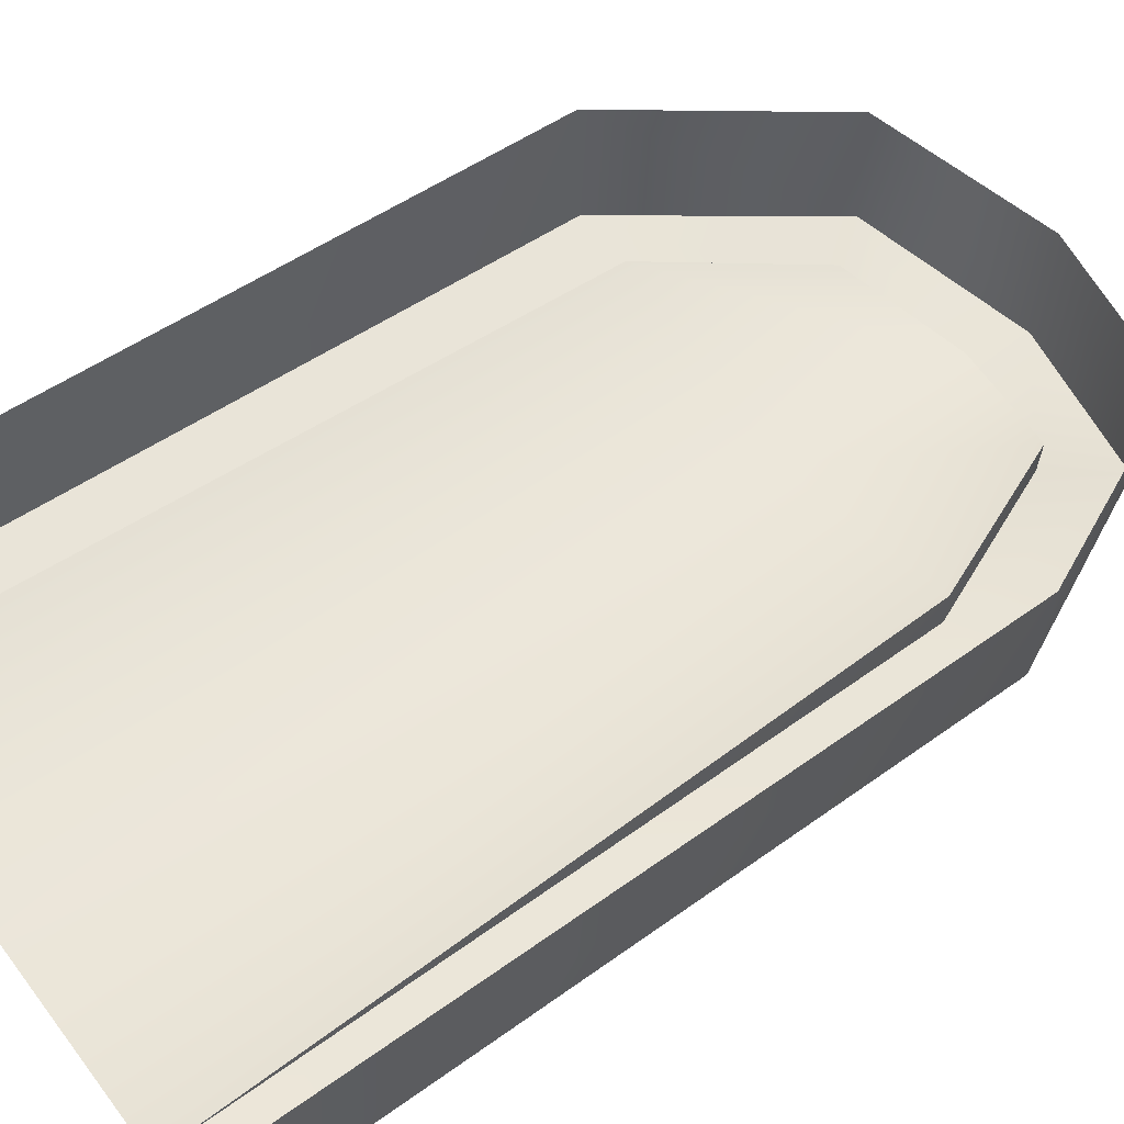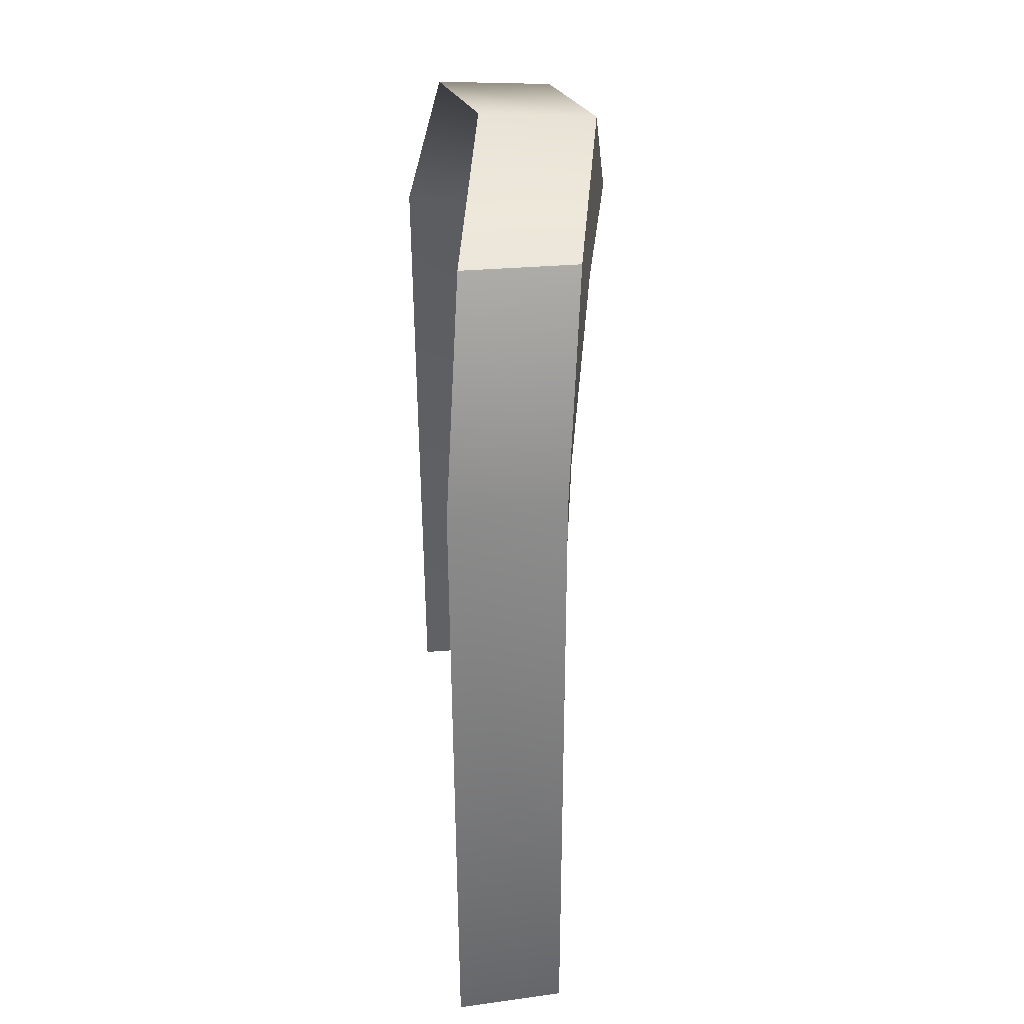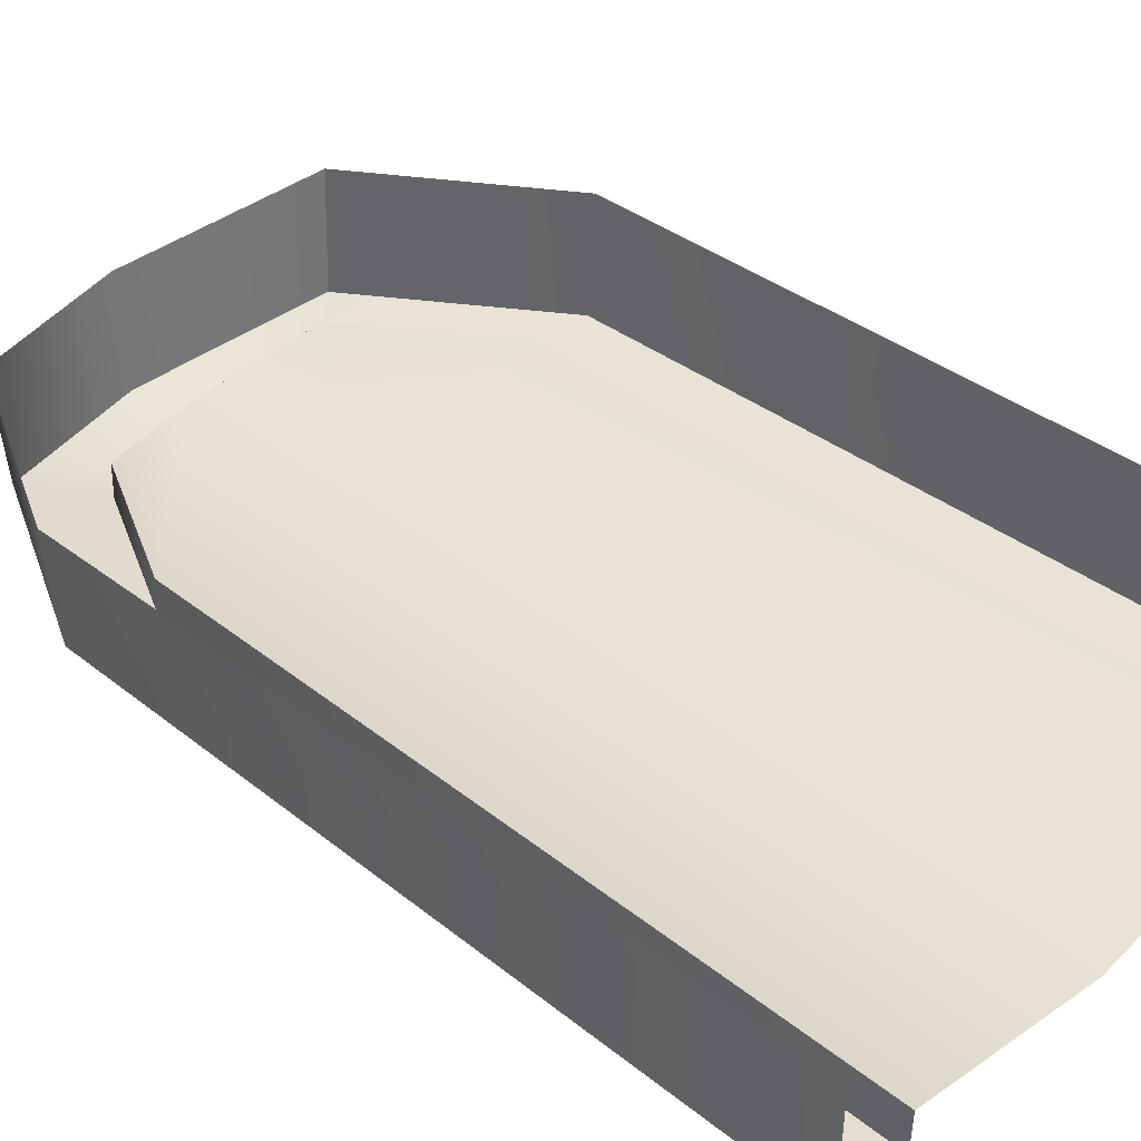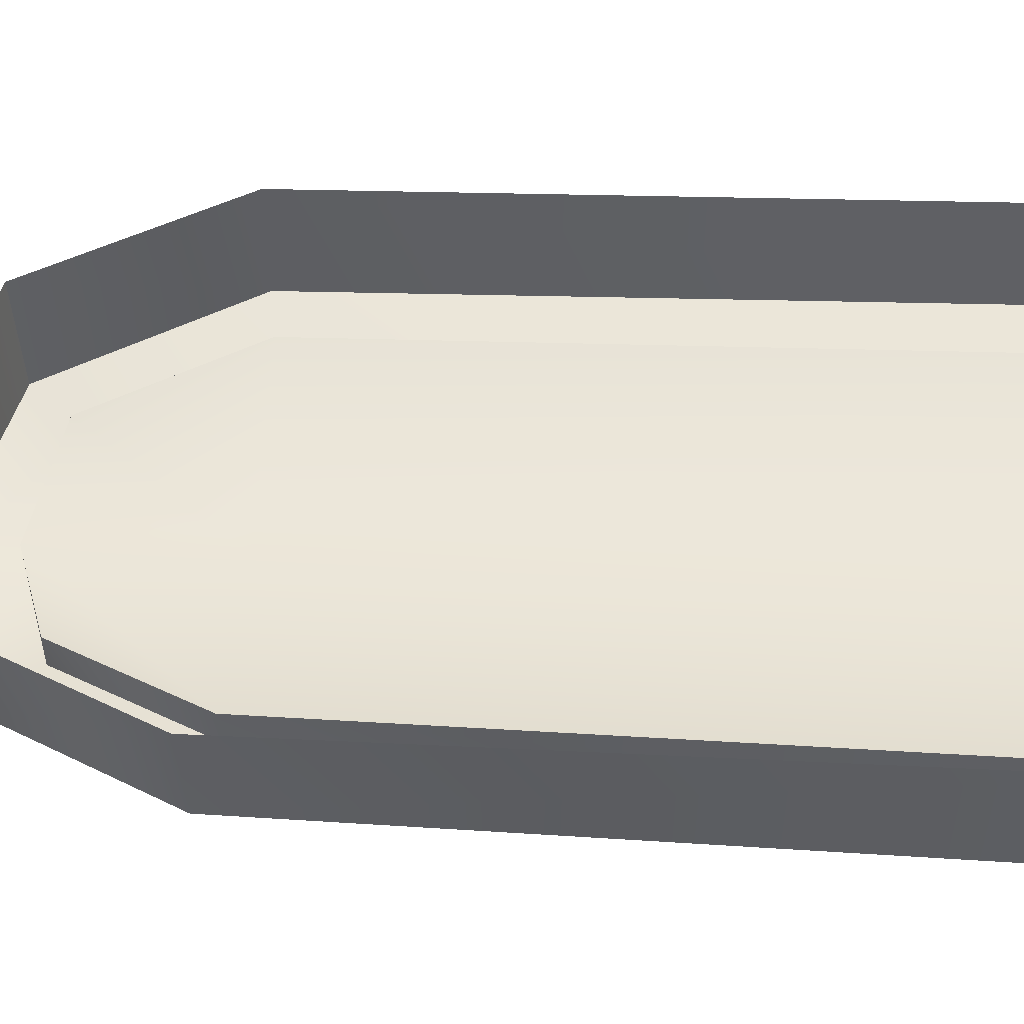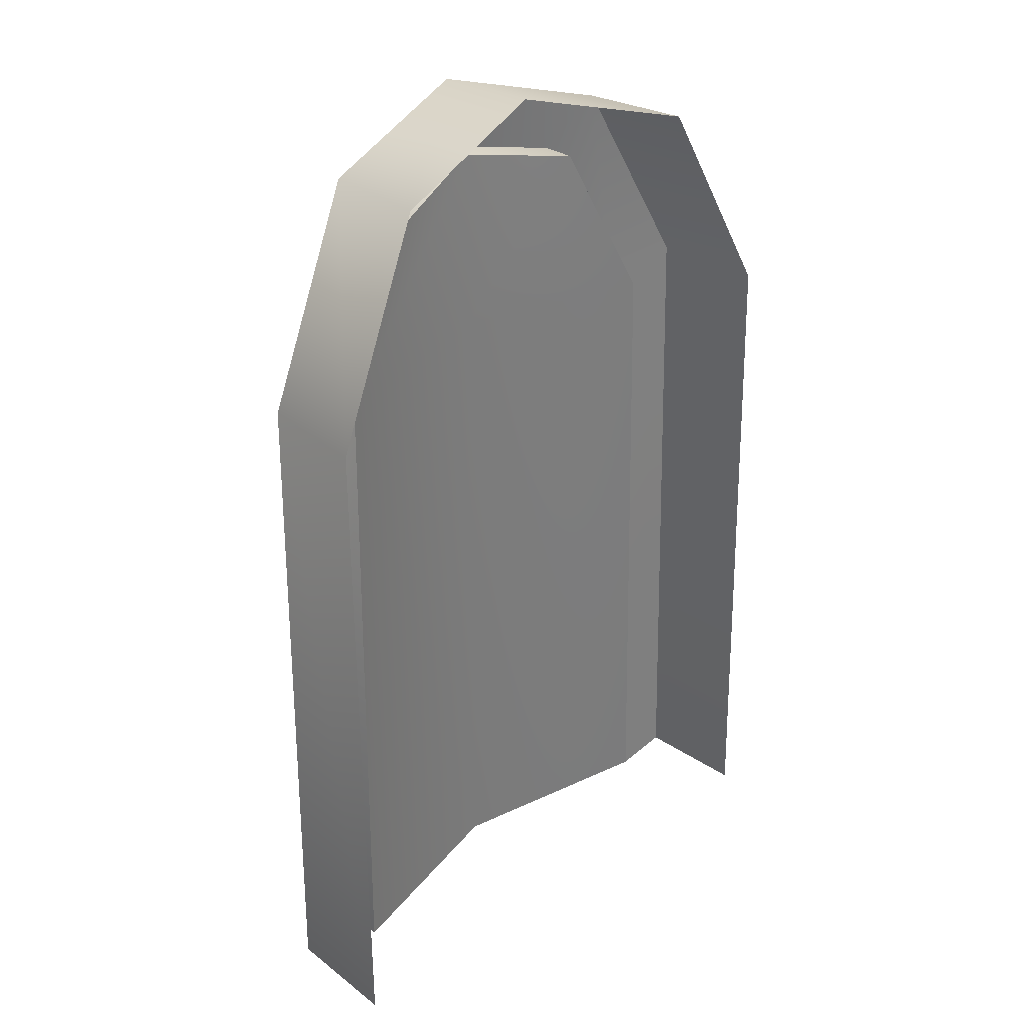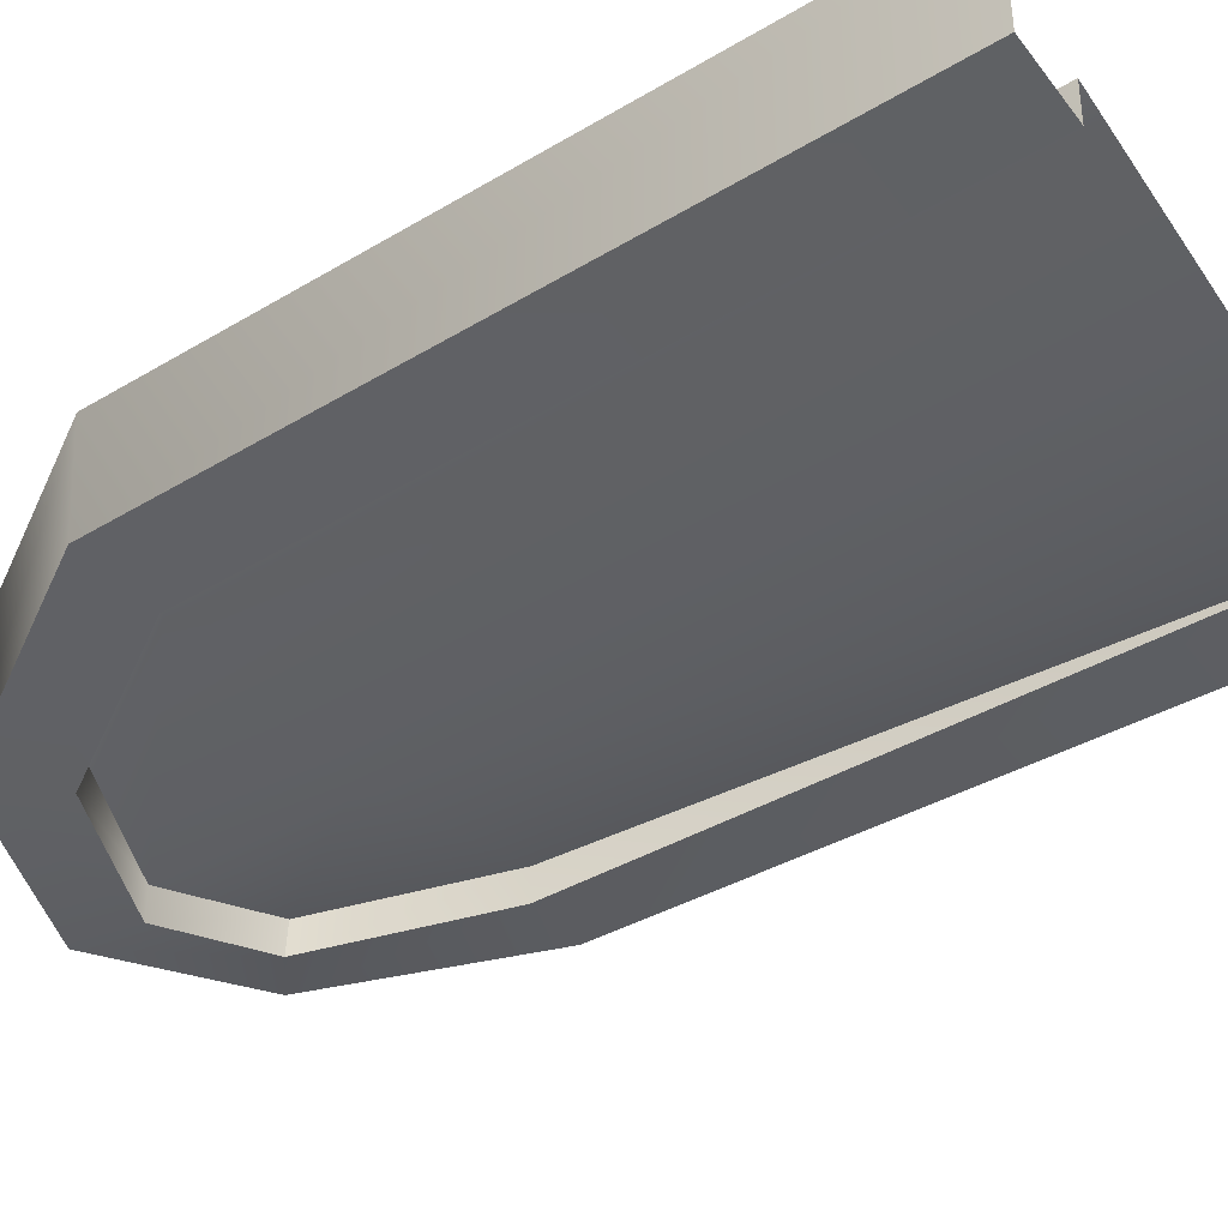
<metadata>
{"format":"obj","ext":"obj","renderer":"f3d","projection":"perspective","resolution":1024,"background":"white","views":[{"elev":53.9,"azim":-125.9,"up":"+Y"},{"elev":40.2,"azim":-95.1,"up":"+Z"},{"elev":41.4,"azim":133.0,"up":"+Y"},{"elev":50.5,"azim":93.2,"up":"+Y"},{"elev":32.4,"azim":137.4,"up":"+Z"},{"elev":-40.5,"azim":126.5,"up":"+Y"}]}
</metadata>
<code>
g Color_01
v 0.09101 -0.8273 8.496
v 1.175 -0.564 8.115
v 1.98 -0.3055 6.676
v 0.09101 -0.8273 6.677
v -1.051 -0.5715 8.241
v -1.796 -0.3531 6.674
v -2.105 -0.4923 -1.907e-06
v 0.09081 -0.8211 0.03962
v 2.063 -0.2906 0.002364
v 1.992 -0.6361 6.676
v 2.761 -0.5866 0.003419
v 2.075 -0.6904 0.002364
v 2.711 -0.5122 6.789
v 1.188 -0.8946 8.115
v 1.649 -0.8106 8.704
v 0.1041 -1.158 8.474
v 0.1016 -1.077 9.188
v -1.03 -0.9046 8.236
v -1.541 -0.7659 8.687
v -1.784 -0.6837 6.674
v -2.517 -0.5691 6.793
v -2.105 -0.4923 -1.907e-06
v -2.722 -0.5684 0.003589
v -1.03 -0.9046 8.236
v -1.051 -0.5715 8.241
v -1.796 -0.3531 6.674
v -1.784 -0.6837 6.674
v -2.105 -0.4923 -1.907e-06
v 0.1041 -1.158 8.474
v -1.051 -0.5715 8.241
v -1.03 -0.9046 8.236
v 0.09101 -0.8273 8.496
v 1.188 -0.8946 8.115
v 1.175 -0.564 8.115
v 1.992 -0.6361 6.676
v 1.98 -0.3055 6.676
v 2.075 -0.6904 0.002364
v 2.063 -0.2906 0.002364
v 2.711 -0.5122 6.789
v 2.749 0.559 0.003419
v 2.761 -0.5866 0.003419
v 2.777 0.5713 6.808
v 1.649 -0.8106 8.704
v 1.701 0.2677 8.753
v 0.1016 -1.077 9.188
v 0.09 0.00243 9.285
v -1.541 -0.7659 8.687
v -1.645 0.3198 8.752
v -2.722 -0.5684 0.003589
v -2.811 0.5148 0.003589
v -2.609 0.5135 6.808
v -2.517 -0.5691 6.793
v -1.645 0.3198 8.752
v -1.541 -0.7659 8.687
g Color_01_0
f 3 2 1
f 4 3 1
f 4 1 5
f 6 4 5
f 4 6 7
f 8 4 7
f 3 4 8
f 9 3 8
f 12 11 10
f 11 13 10
f 10 13 14
f 13 15 14
f 14 15 16
f 15 17 16
f 16 17 18
f 17 19 18
f 18 19 20
f 19 21 20
f 20 21 22
f 21 23 22
f 26 25 24
f 27 26 24
f 28 26 27
f 31 30 29
f 30 32 29
f 29 32 33
f 32 34 33
f 33 34 35
f 34 36 35
f 35 36 37
f 36 38 37
f 41 40 39
f 40 42 39
f 39 42 43
f 42 44 43
f 43 44 45
f 44 46 45
f 45 46 47
f 46 48 47
f 51 50 49
f 52 51 49
f 53 51 52
f 54 53 52

</code>
